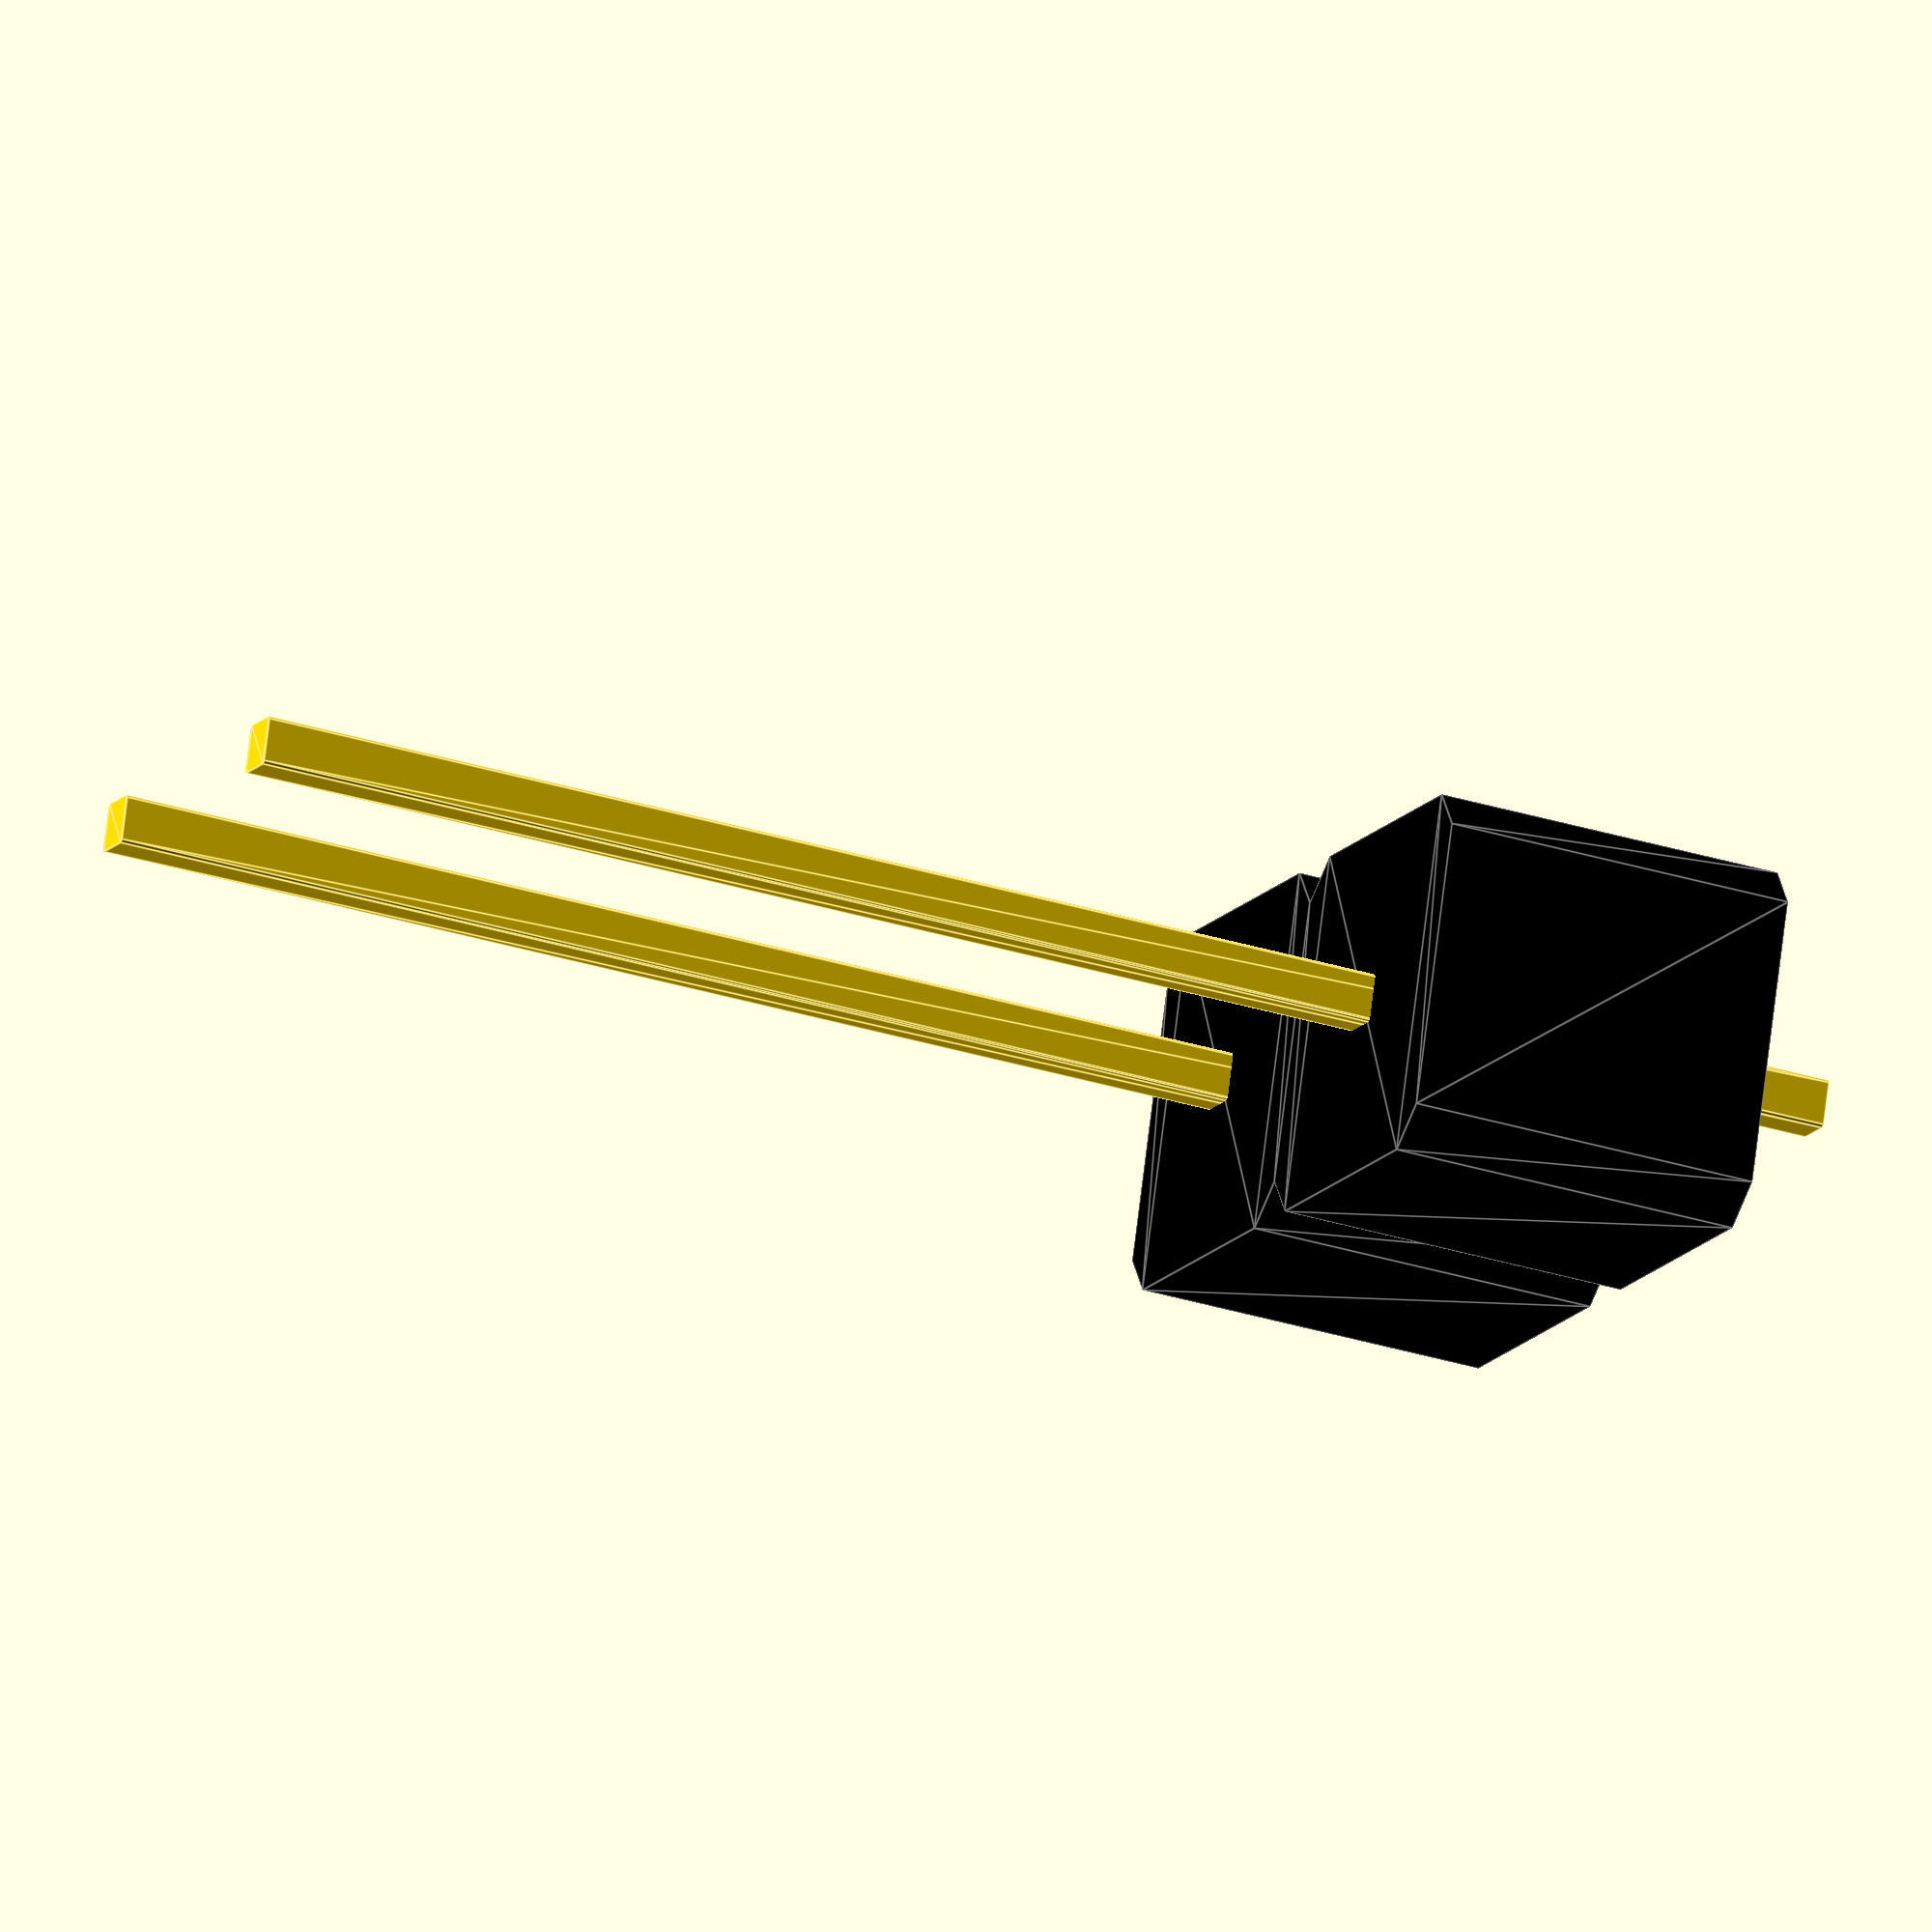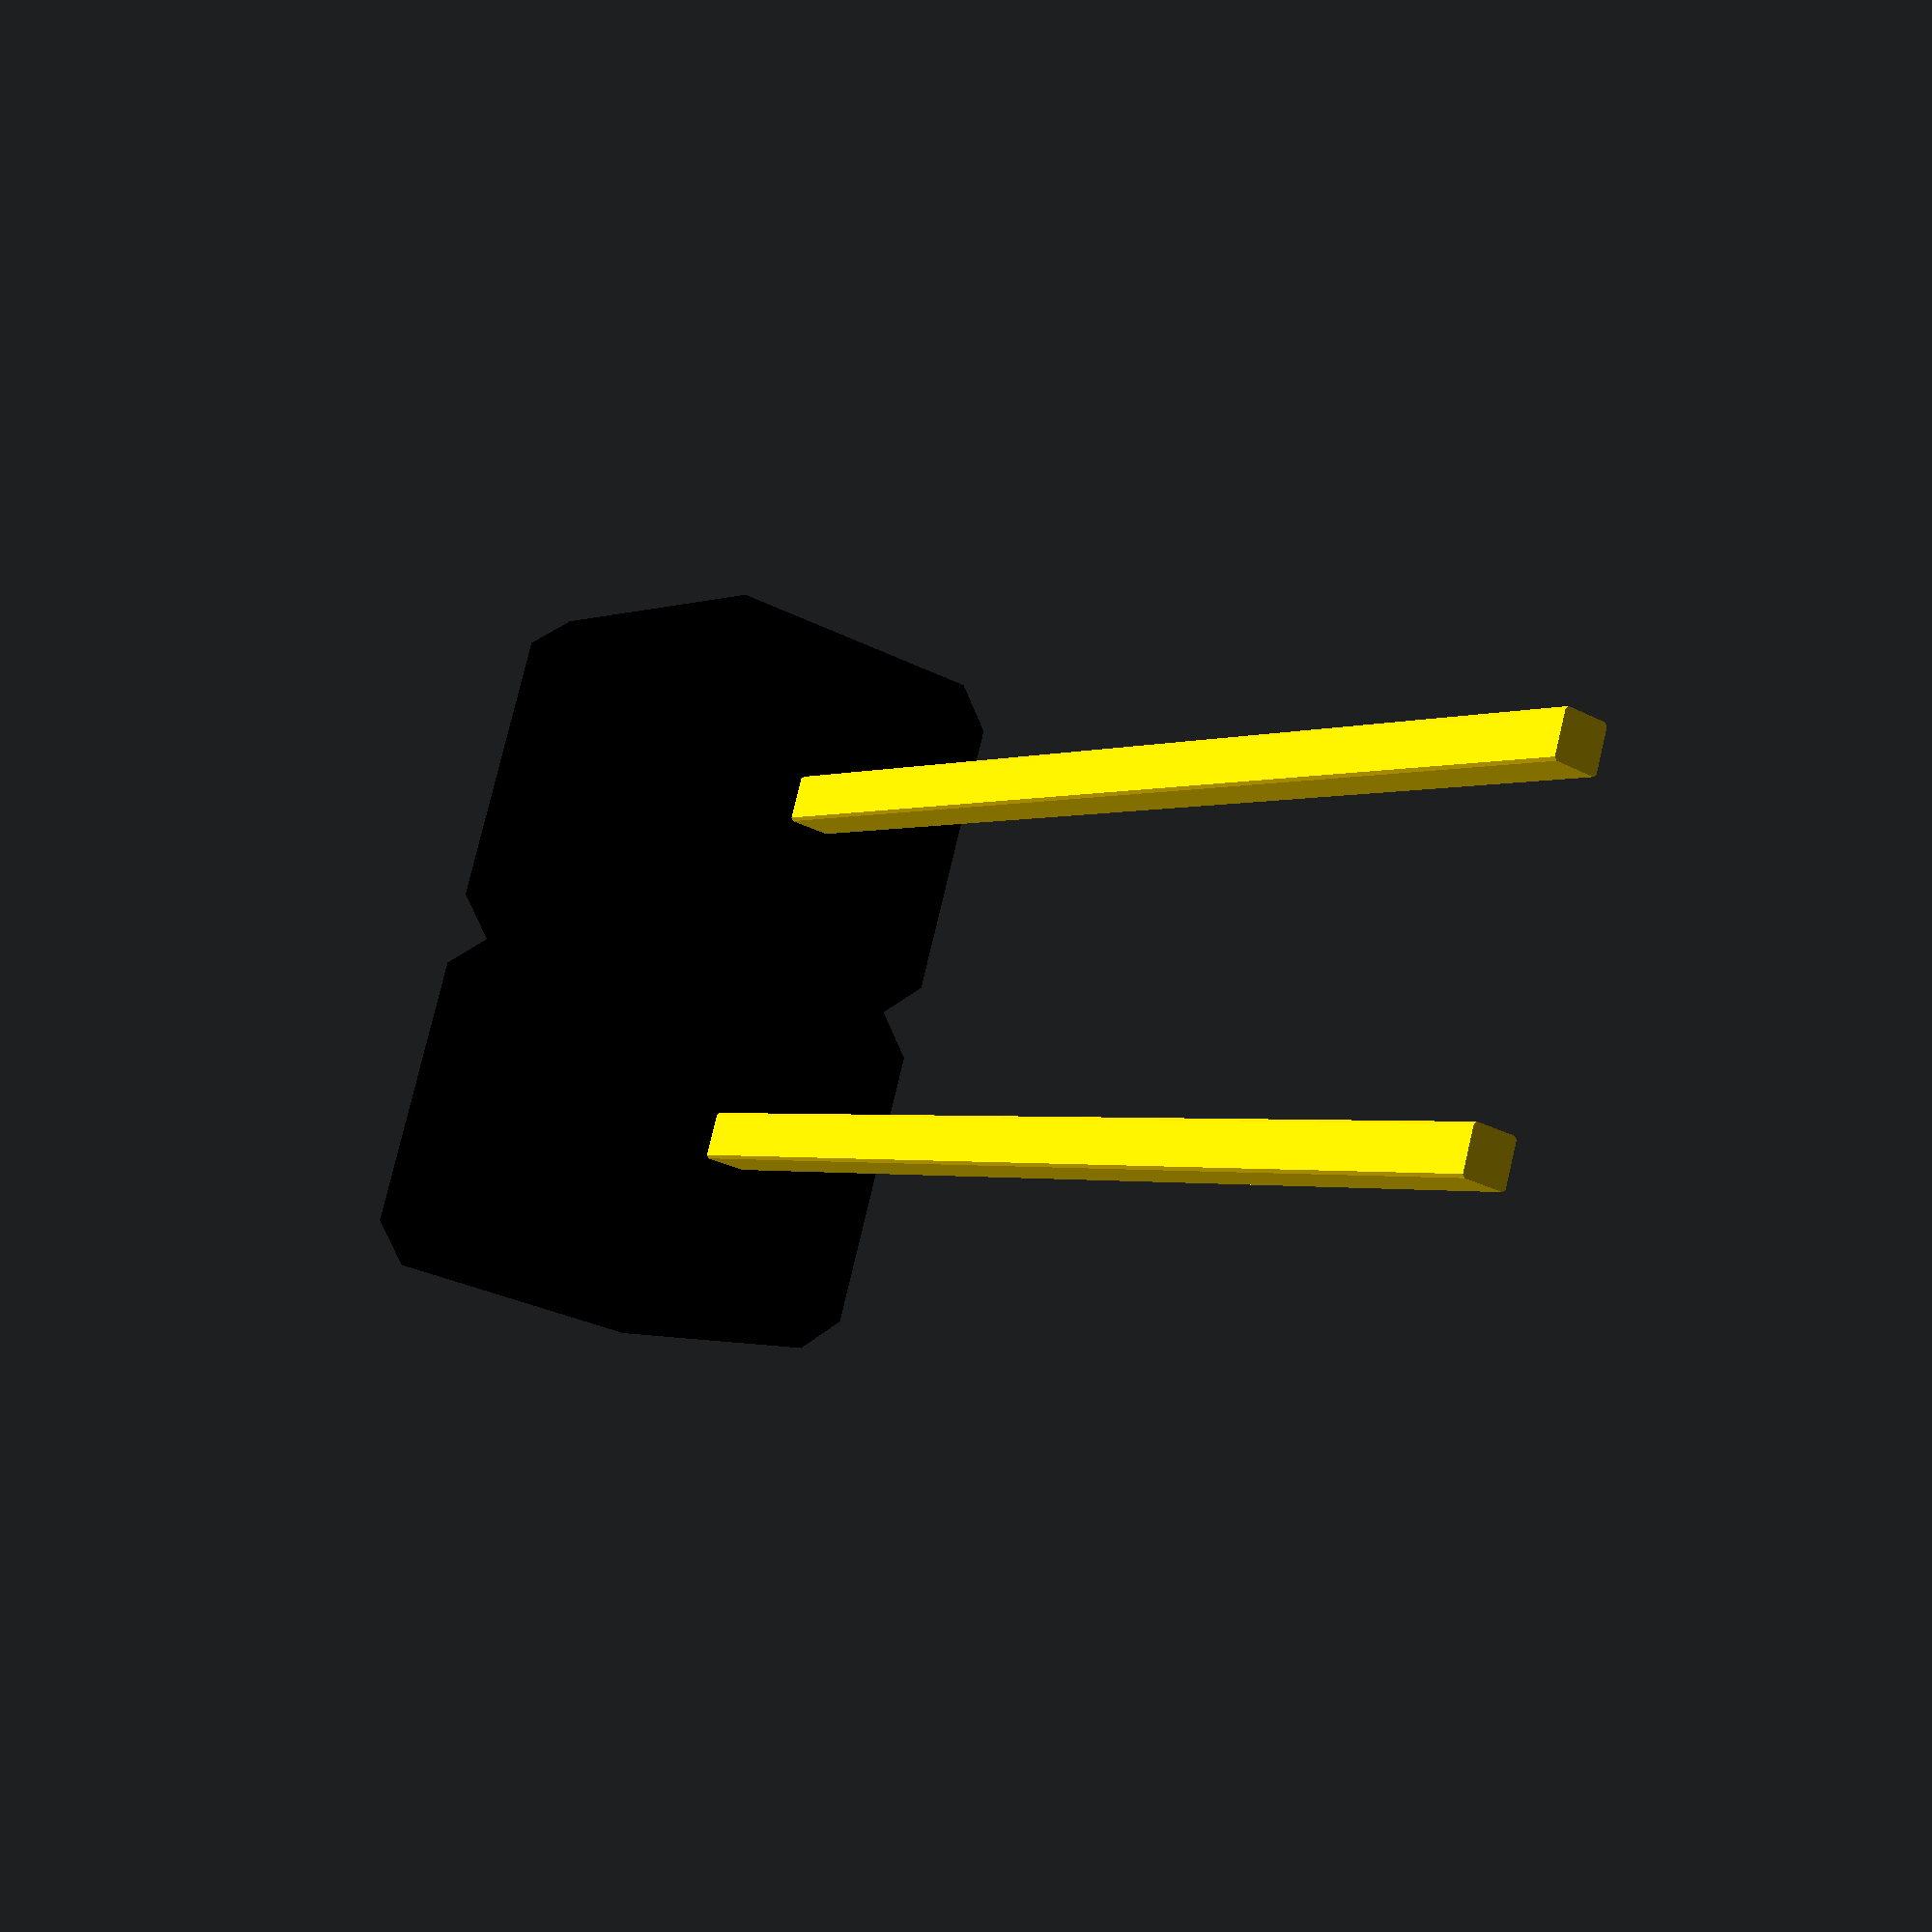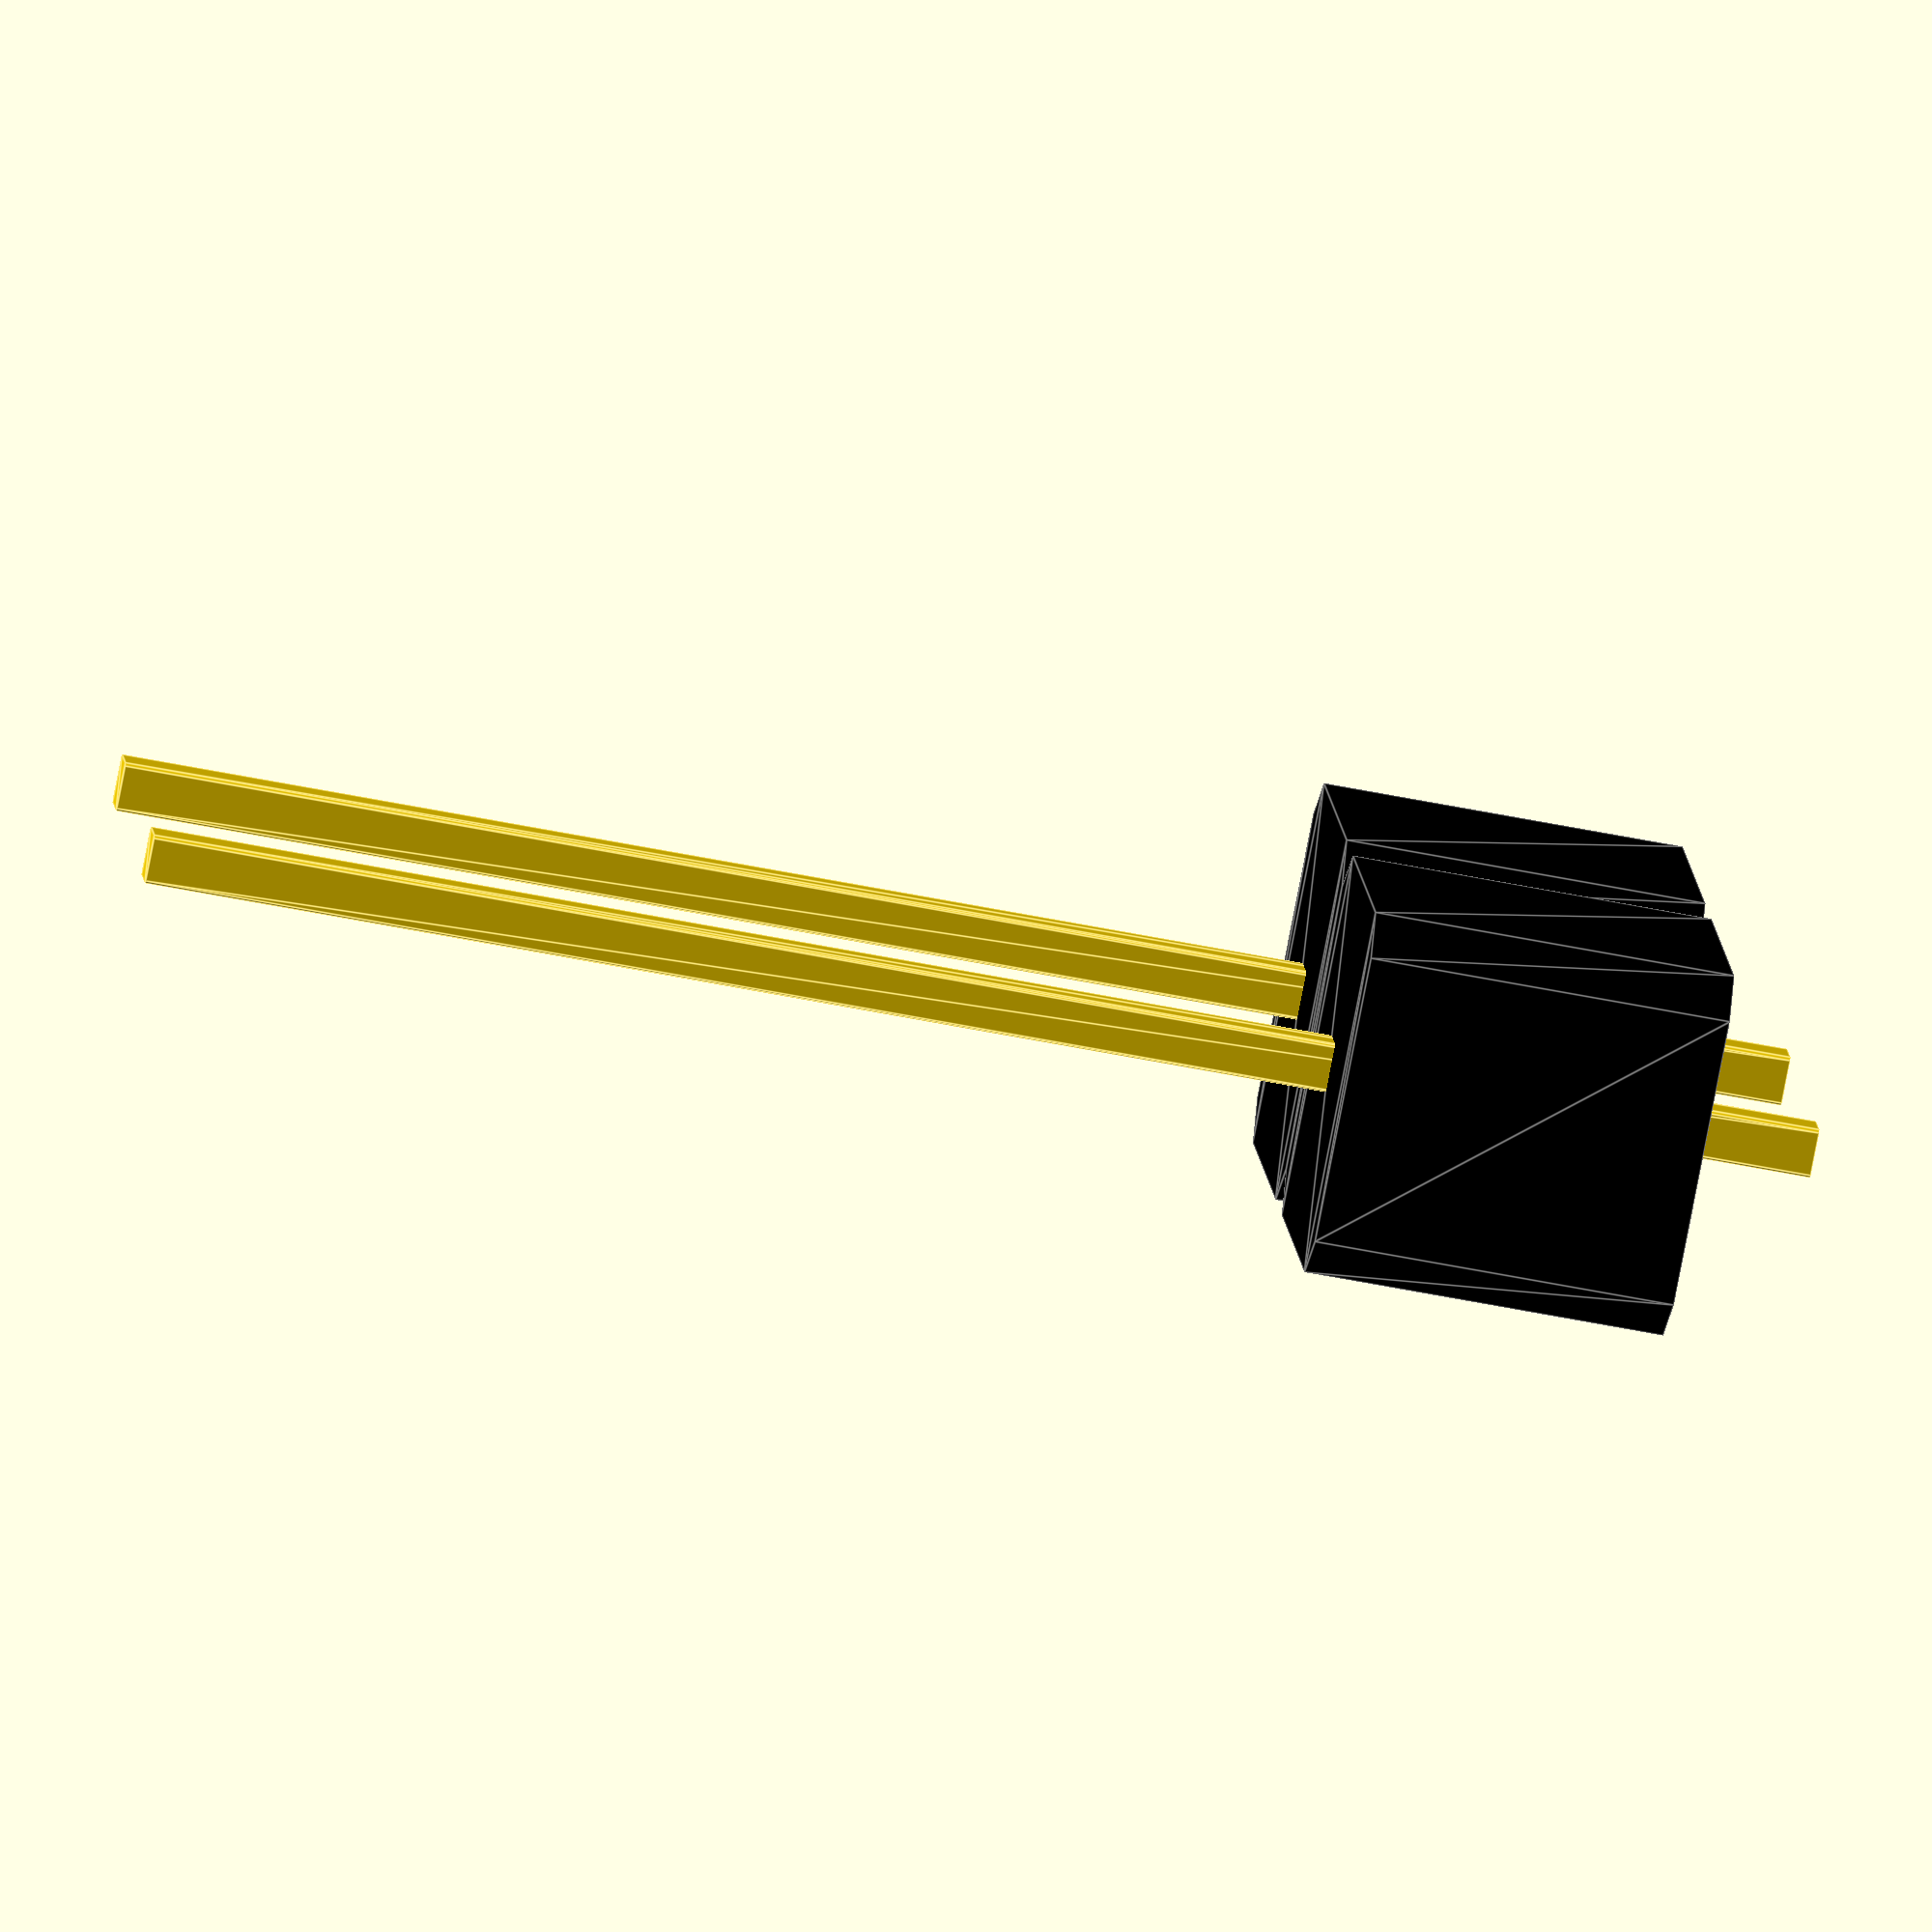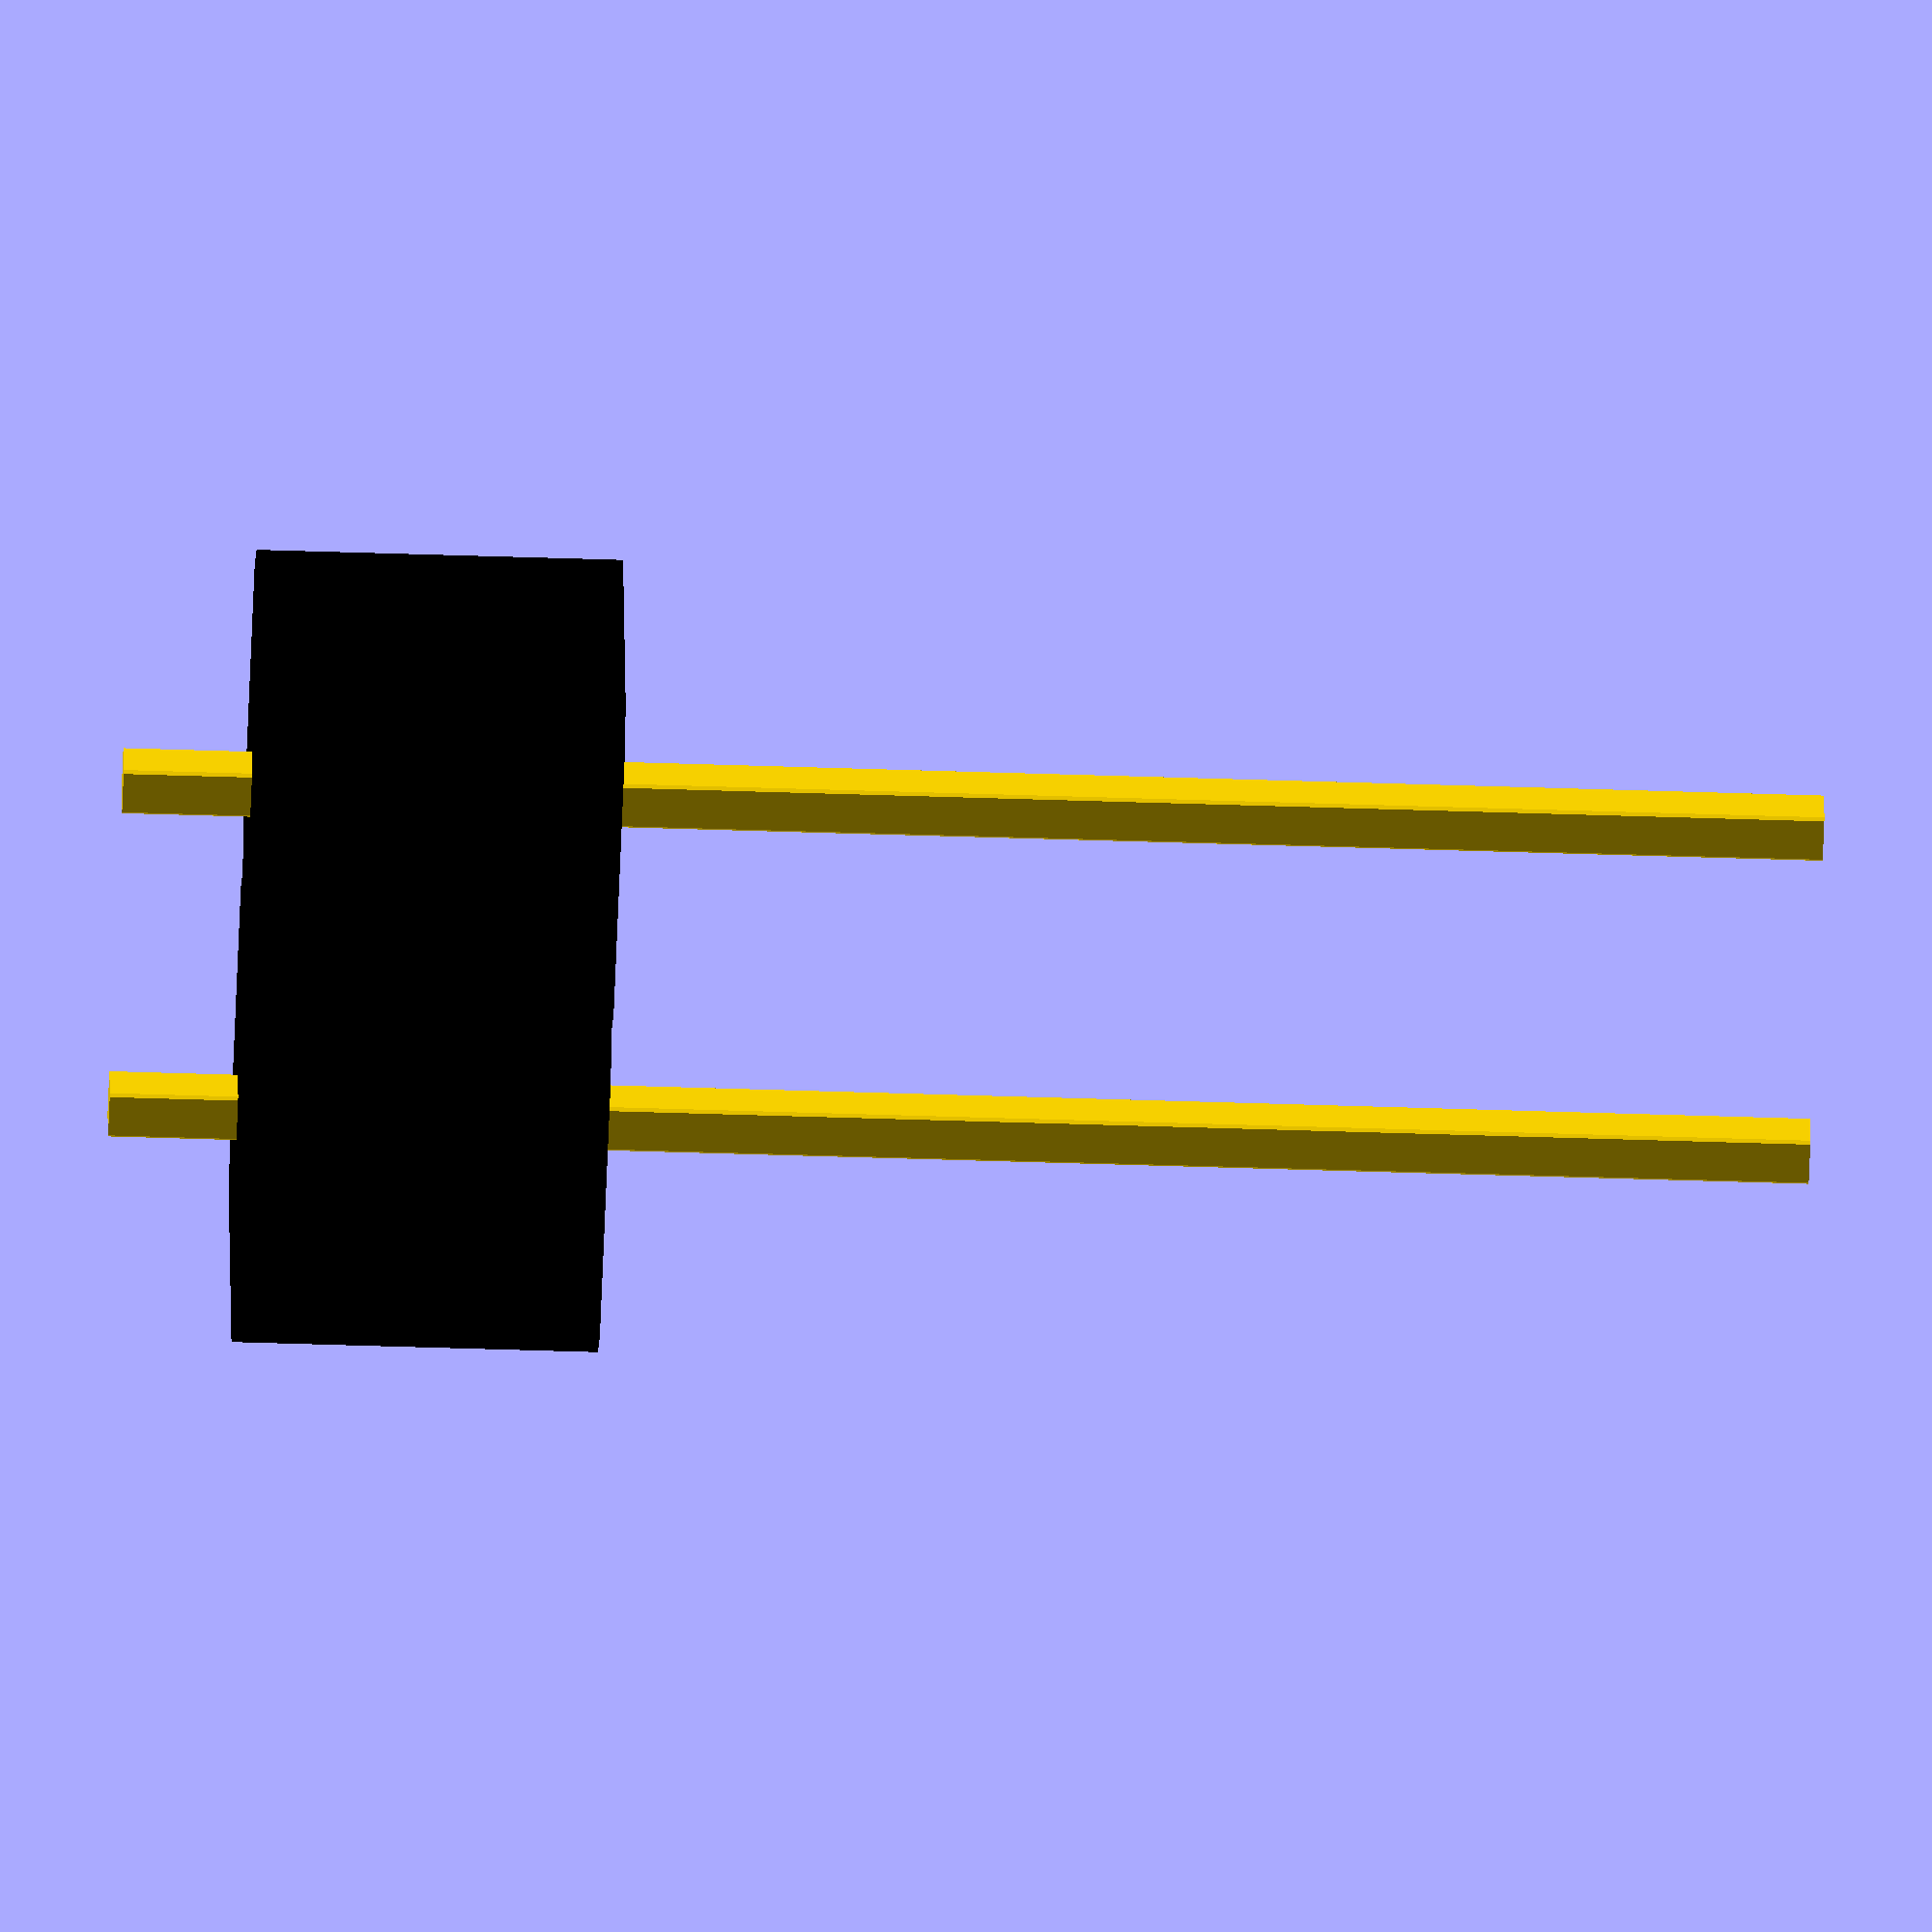
<openscad>
module pin()
{
    color("Gold")linear_extrude(height = 2.5+3+6.10, center = true)offset(0.02)square(0.3,center=true);  
        
}

module cover()
{
    color("Black")linear_extrude(height = 2.5, center = true)offset(0.27)square(2,center=true);
    
}

module goldPin()
{
    translate([0,0,(1.25+6.10)/2])
    pin();
    cover();
}

module goldPinMulti(column,row)
{
    for (j=[0:row-1])
    {
        for (i=[0:column-1])
        {
            translate
            ([i*2.54,j*2.54,0])
            goldPin();
        }
    }
}

goldPinMulti(2,1);
</openscad>
<views>
elev=212.3 azim=197.6 roll=113.6 proj=o view=edges
elev=1.3 azim=286.4 roll=325.0 proj=p view=wireframe
elev=57.1 azim=247.9 roll=78.1 proj=o view=edges
elev=226.6 azim=193.6 roll=272.2 proj=o view=solid
</views>
